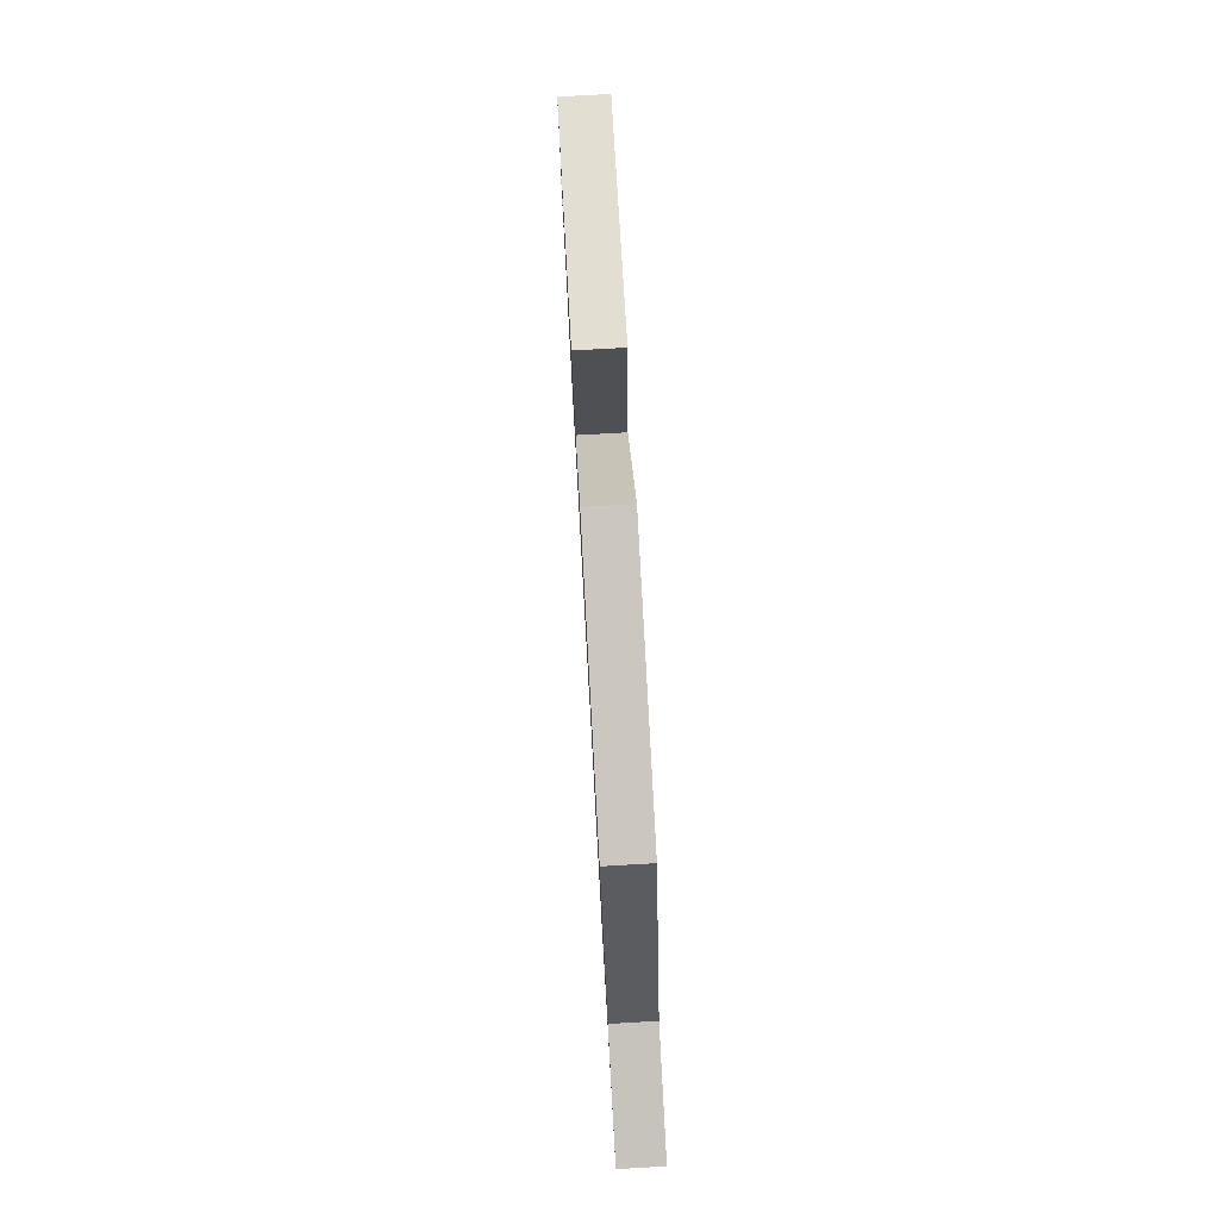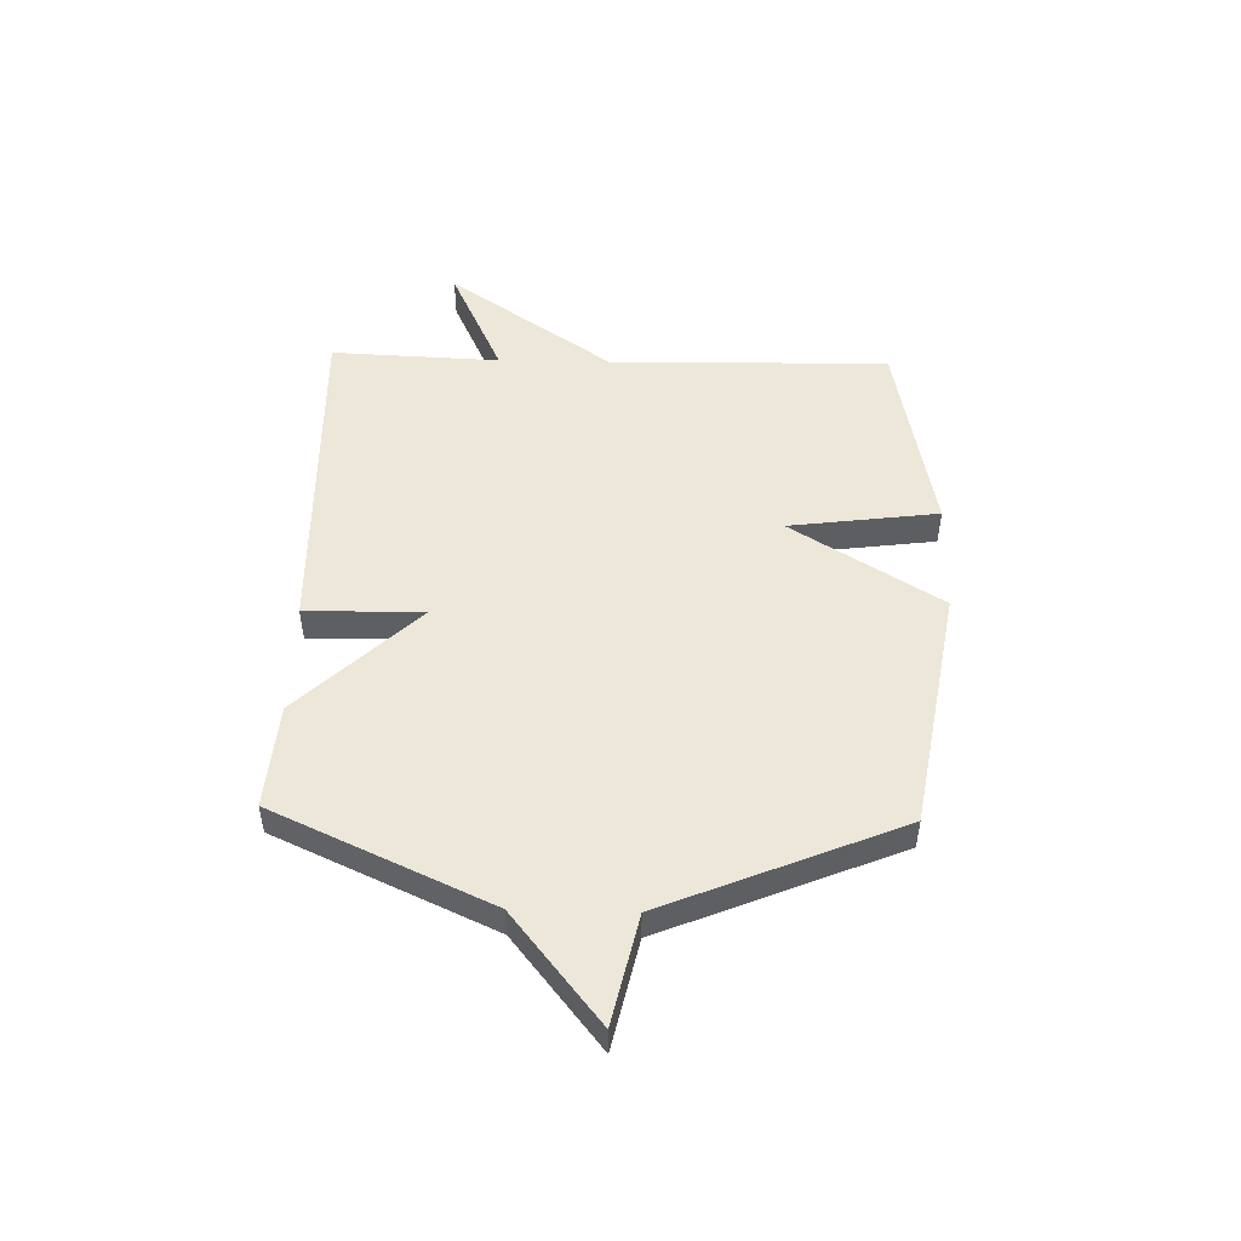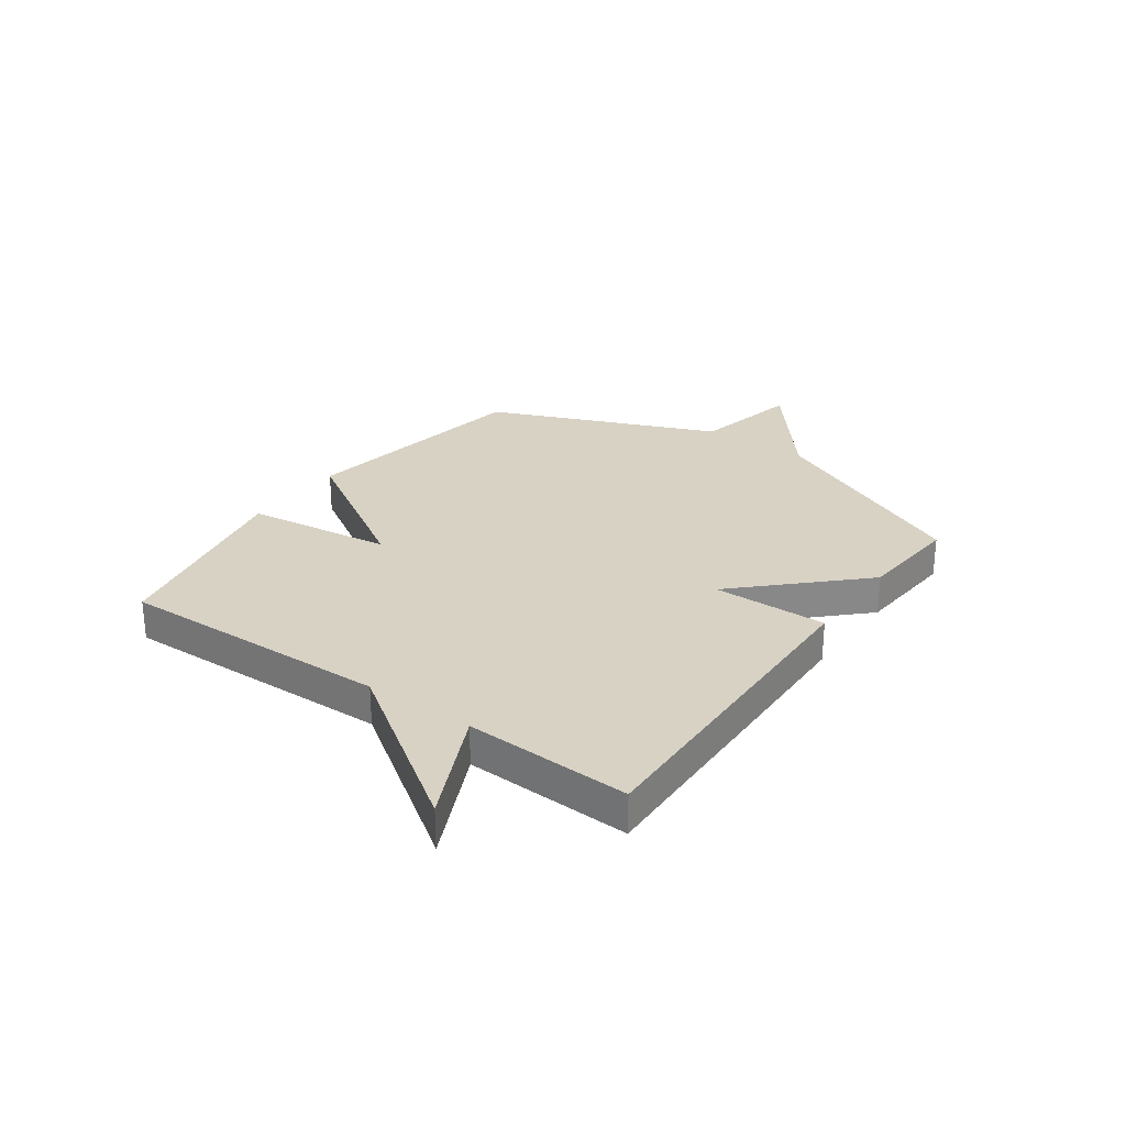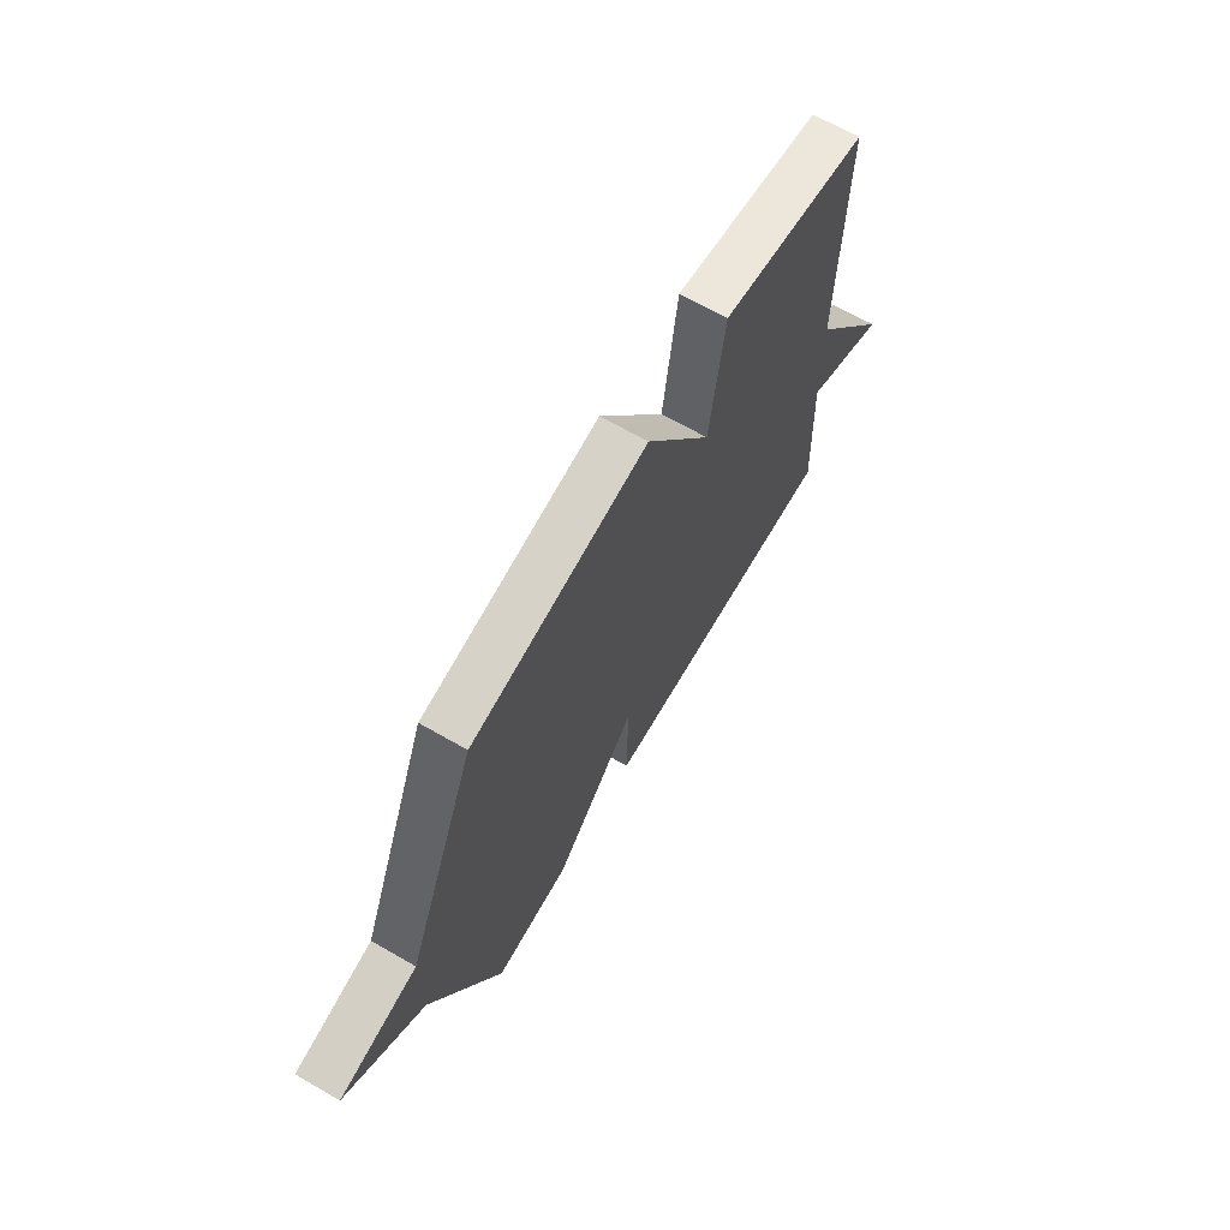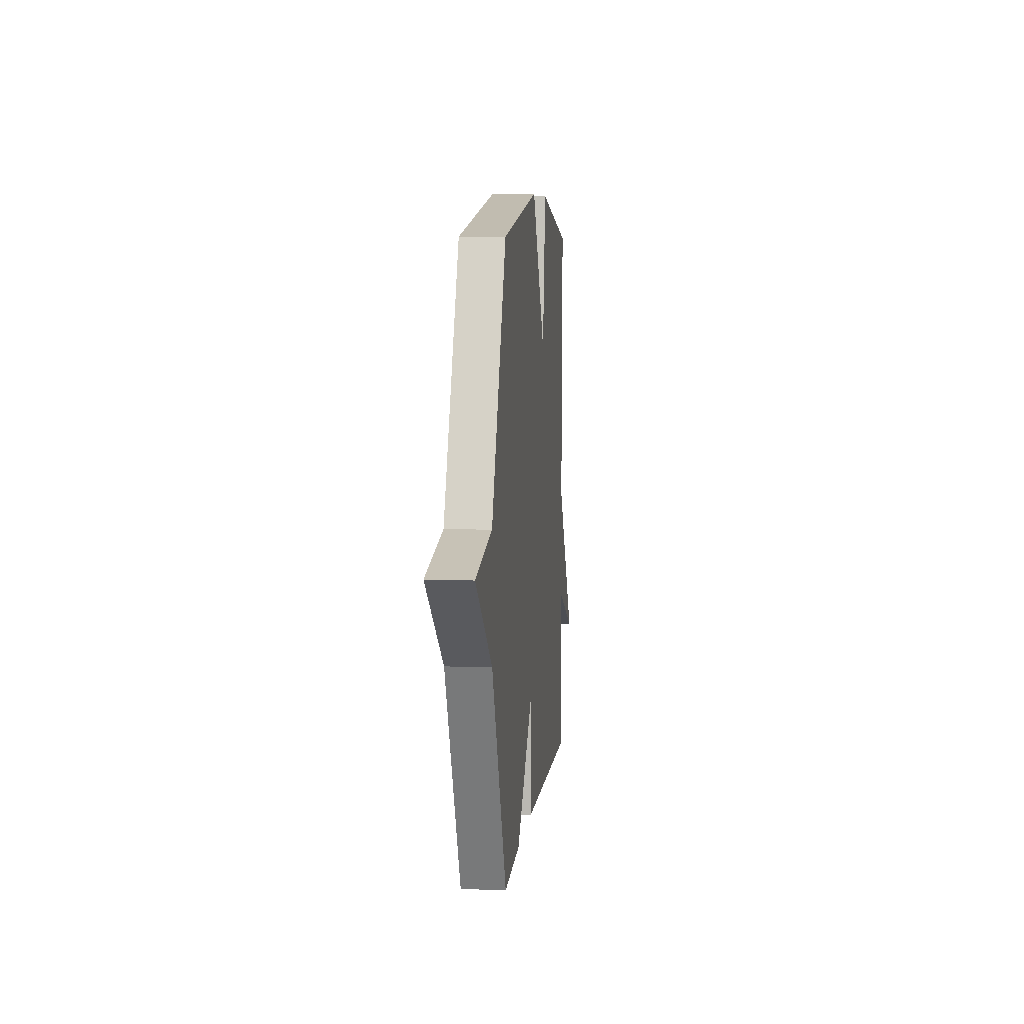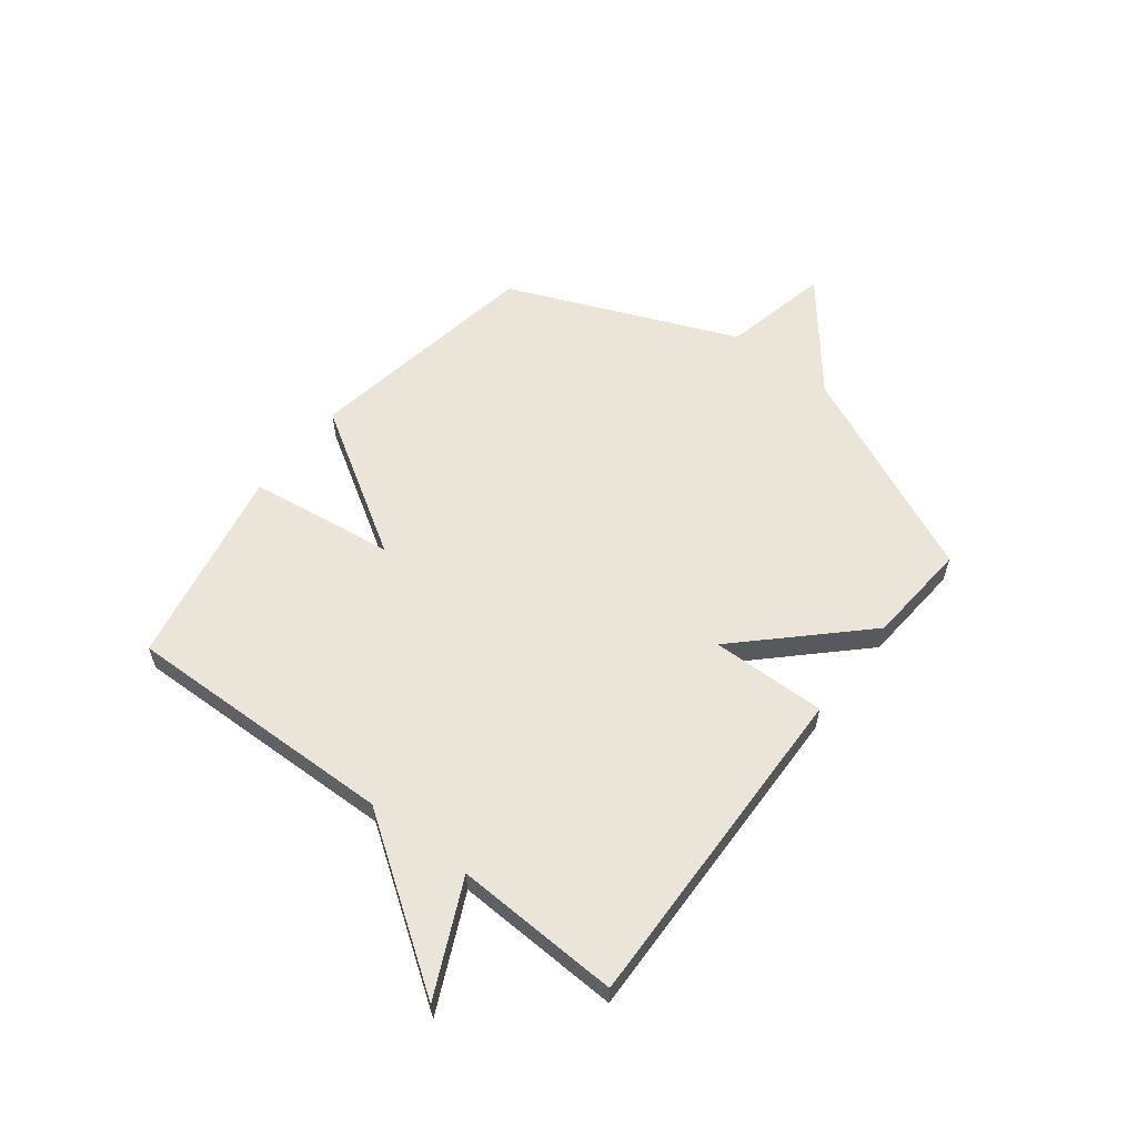
<metadata>
{"format":"obj","ext":"obj","renderer":"f3d","projection":"perspective","resolution":1024,"background":"white","views":[{"elev":78.6,"azim":-93.2,"up":"+Z"},{"elev":49.8,"azim":-88.4,"up":"+Y"},{"elev":27.7,"azim":125.5,"up":"+Y"},{"elev":66.8,"azim":-60.0,"up":"+Z"},{"elev":7.1,"azim":-83.8,"up":"+Z"},{"elev":58.9,"azim":127.7,"up":"+Y"}]}
</metadata>
<code>
v 0.5 0.07 0.5
v 0.488 0.07 0.002
v 0.693 0.07 -0.294
v 0.488 0.07 -0.198
v 0.5 0.07 -0.5
v -0.112 0.07 -0.485
v -0.108 0.07 -0.275
v -0.312 0.07 -0.485
v -0.5 0.07 -0.5
v -0.674 0.07 -0.116
v -0.869 0.07 0.041
v -0.674 0.07 0.084
v -0.5 0.07 0.5
v -0.066 0.07 0.573
v 0.098 0.07 0.307
v 0.134 0.07 0.573
v 0.5 0 0.5
v 0.488 0 0.002
v 0.693 0 -0.294
v 0.488 0 -0.198
v 0.5 0 -0.5
v -0.112 0 -0.485
v -0.108 0 -0.275
v -0.312 0 -0.485
v -0.5 0 -0.5
v -0.674 0 -0.116
v -0.869 0 0.041
v -0.674 0 0.084
v -0.5 0 0.5
v -0.066 0 0.573
v 0.098 0 0.307
v 0.134 0 0.573
f 15 16 1 2
f 12 13 14 15
f 12 15 2
f 10 11 12 2
f 7 8 9 10
f 7 10 2
f 4 5 6 7
f 4 7 2
f 2 3 4
f 18 17 32 31
f 31 30 29 28
f 18 31 28
f 18 28 27 26
f 26 25 24 23
f 18 26 23
f 23 22 21 20
f 18 23 20
f 20 19 18
f 1 17 18 2
f 2 18 19 3
f 3 19 20 4
f 4 20 21 5
f 5 21 22 6
f 6 22 23 7
f 7 23 24 8
f 8 24 25 9
f 9 25 26 10
f 10 26 27 11
f 11 27 28 12
f 12 28 29 13
f 13 29 30 14
f 14 30 31 15
f 15 31 32 16
f 16 32 17 1

</code>
